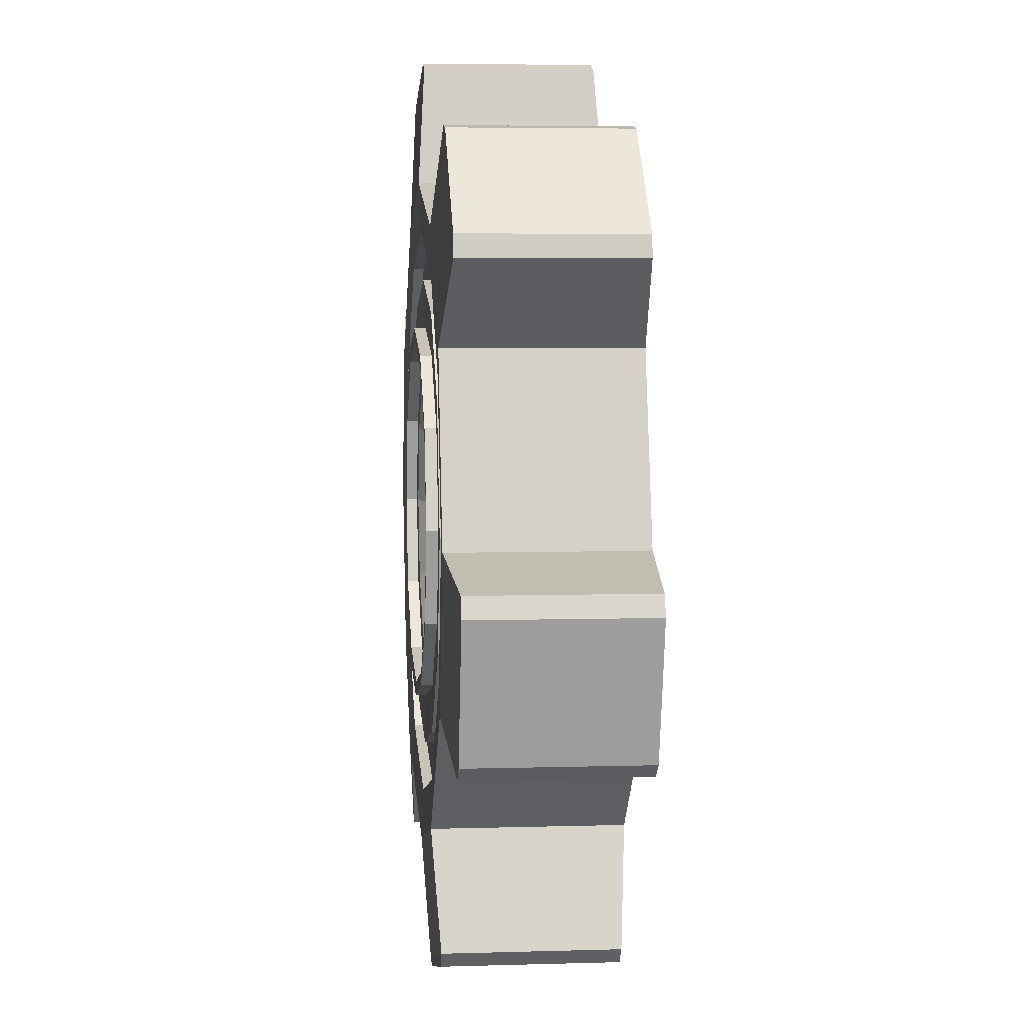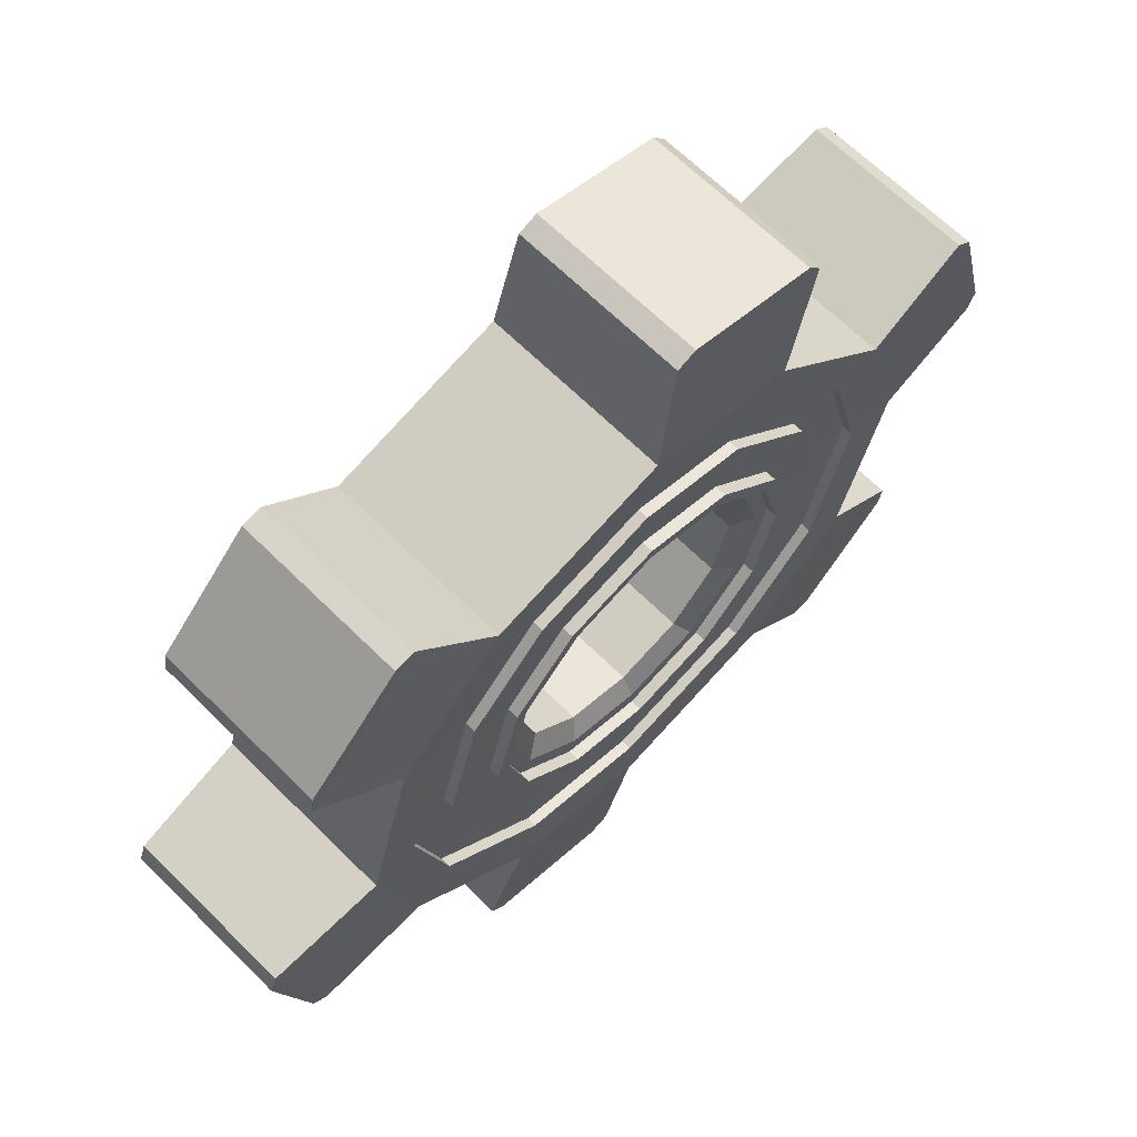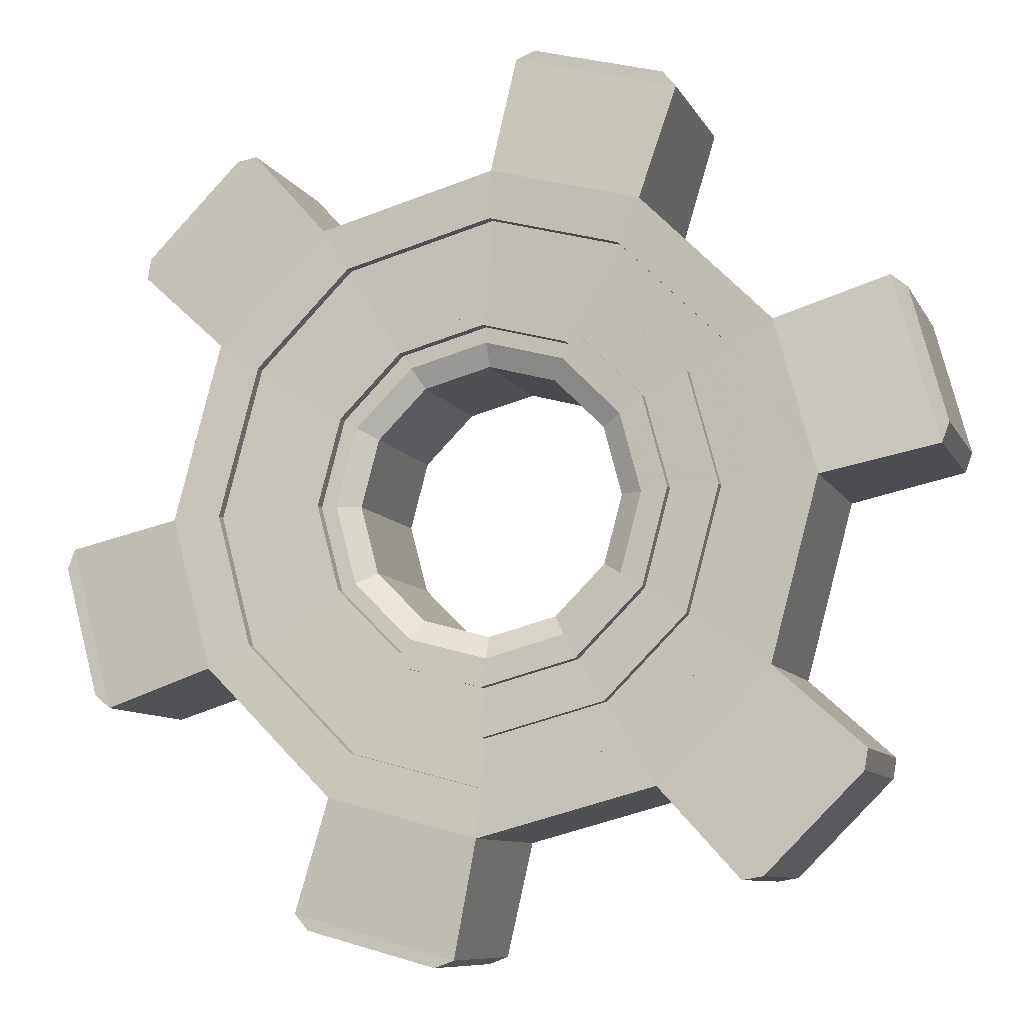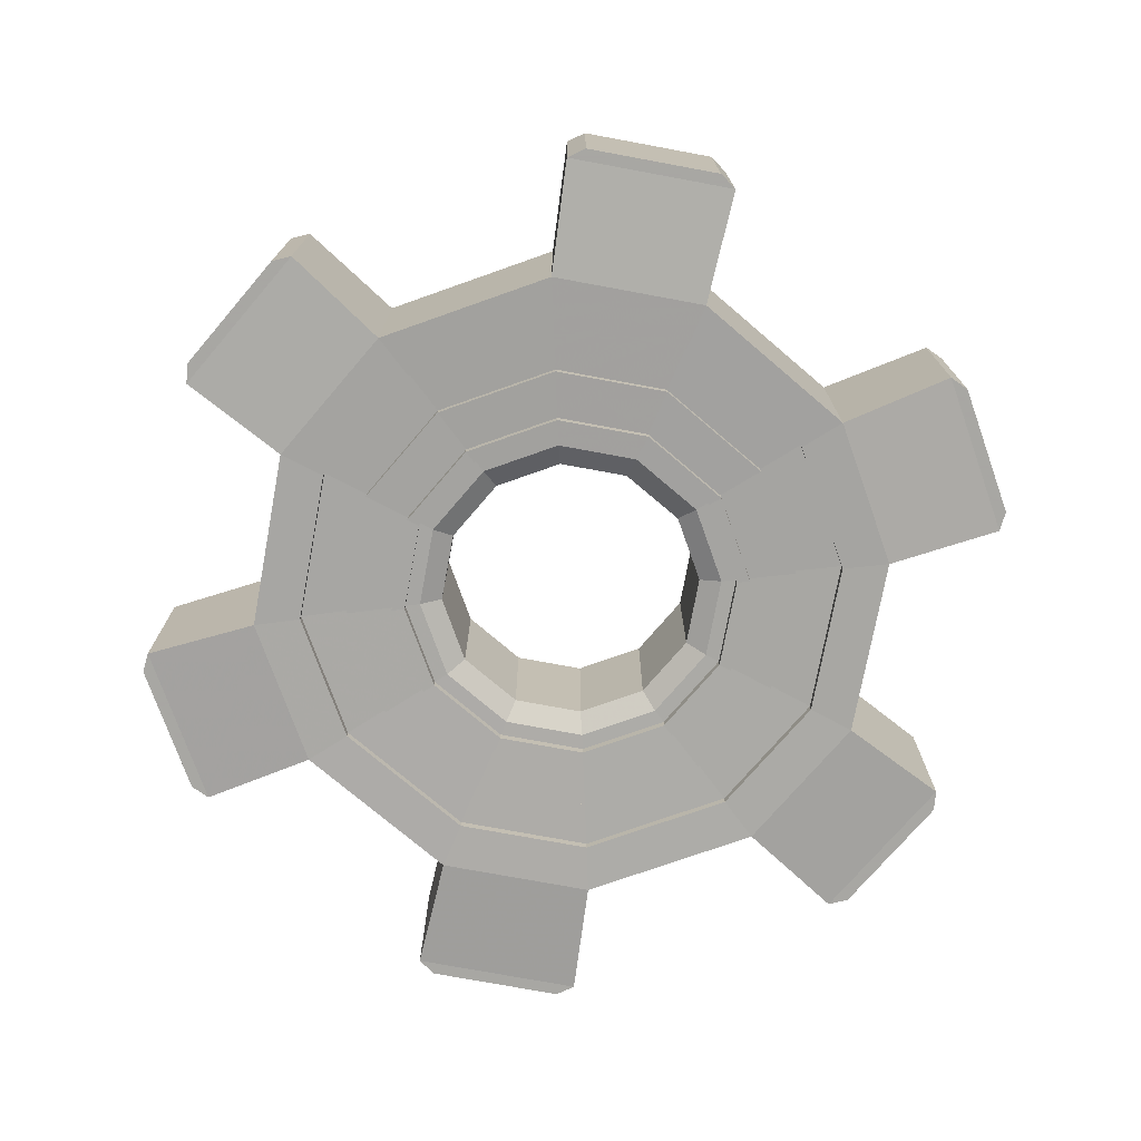
<metadata>
{"format":"obj","ext":"obj","renderer":"f3d","projection":"perspective","resolution":1024,"background":"white","views":[{"elev":4.9,"azim":84.5,"up":"+Z"},{"elev":65.5,"azim":134.9,"up":"+Z"},{"elev":-9.0,"azim":-162.6,"up":"+Z"},{"elev":-74.4,"azim":34.5,"up":"+Y"}]}
</metadata>
<code>
v 1.361 0.3837 -0.02889
v 0.6464 0.3536 0
v 1.193 0.3837 -0.6556
v 0.5598 0.3536 -0.3232
v 0.6556 0.3837 -1.193
v 0.3232 0.3536 -0.5598
v 0.02889 0.3837 -1.361
v 0 0.3536 -0.6464
v -0.7057 0.3837 -1.164
v -0.3232 0.3536 -0.5598
v -1.164 0.3837 -0.7057
v -0.5598 0.3536 -0.3232
v -1.361 0.3837 0.02889
v -0.6464 0.3536 0
v -1.193 0.3837 0.6556
v -0.5598 0.3536 0.3232
v -0.6556 0.3837 1.193
v -0.3232 0.3536 0.5598
v -0.02889 0.3837 1.361
v 0 0.3536 0.6464
v 0.7057 0.3837 1.164
v 0.3232 0.3536 0.5598
v 1.164 0.3837 0.7057
v 0.5598 0.3536 0.3232
v 1.03 0.3536 1.526
v 1.526 0.3536 1.03
v 1.837 0.3536 -0.1294
v 1.655 0.3536 -0.8062
v 0.8062 0.3536 -1.655
v 0.1294 0.3536 -1.837
v -1.03 0.3536 -1.526
v -1.526 0.3536 -1.03
v -1.837 0.3536 0.1294
v -1.655 0.3536 0.8062
v -0.8062 0.3536 1.655
v -0.1294 0.3536 1.837
v 1.115 0.3536 1.512
v 1.512 0.3536 1.115
v 1.867 0.3536 -0.21
v 1.722 0.3536 -0.7514
v 0.7514 0.3536 -1.722
v 0.21 0.3536 -1.867
v -1.115 0.3536 -1.512
v -1.512 0.3536 -1.115
v -1.867 0.3536 0.21
v -1.722 0.3536 0.7514
v -0.7514 0.3536 1.722
v -0.21 0.3536 1.867
v 0.4807 0.3036 -0.2775
v 0.2775 0.3036 -0.4807
v -0.2775 0.3036 0.4807
v 0 0.3036 0.5551
v 0.5551 0.3036 0
v 0 0.3036 -0.5551
v -0.2775 0.3036 -0.4807
v -0.5551 0.3036 0
v -0.4807 0.3036 0.2775
v 0.2775 0.3036 0.4807
v 0.4807 0.3036 0.2775
v -0.4807 0.3036 -0.2775
v -0.3526 0.3562 0.6158
v -0.6158 0.3562 0.3526
v -0.7096 0.3562 0.002552
v -0.6133 0.3562 -0.357
v -0.357 0.3562 -0.6133
v 0.002553 0.3562 -0.7096
v 0.3526 0.3562 -0.6158
v 0.6158 0.3562 -0.3526
v 0.7096 0.3562 -0.002552
v 0.6133 0.3562 0.357
v 0.357 0.3562 0.6133
v -0.002552 0.3562 0.7096
v -0.3787 0.3586 0.6656
v -0.6656 0.3586 0.3787
v -0.3871 0.3586 -0.6608
v 0.3787 0.3586 -0.6656
v 0.6656 0.3586 -0.3787
v -0.7658 0.3586 0.004822
v -0.6608 0.3586 -0.3871
v 0.004822 0.3586 -0.7658
v 0.7658 0.3586 -0.004822
v 0.6608 0.3586 0.3871
v 0.3871 0.3586 0.6608
v -0.004822 0.3586 0.7658
v -0.7658 0.4048 0.004822
v -0.7096 0.4025 0.002552
v -0.6608 0.4048 -0.3871
v -0.6133 0.4025 -0.357
v 0.004822 0.4048 -0.7658
v 0.002553 0.4025 -0.7096
v 0.7658 0.4048 -0.004822
v 0.7096 0.4025 -0.002552
v 0.6608 0.4048 0.3871
v 0.6133 0.4025 0.357
v 0.3871 0.4048 0.6608
v 0.357 0.4025 0.6133
v -0.004822 0.4048 0.7658
v -0.002552 0.4025 0.7096
v 0.6158 0.4025 -0.3526
v 0.3526 0.4025 -0.6158
v -0.357 0.4025 -0.6133
v -0.6158 0.4025 0.3526
v -0.3526 0.4025 0.6158
v -0.3787 0.4048 0.6656
v -0.6656 0.4048 0.3787
v -0.3871 0.4048 -0.6608
v 0.3787 0.4048 -0.6656
v 0.6656 0.4048 -0.3787
v -0.471 0.367 0.8415
v -0.5633 0.3754 1.017
v -0.8415 0.367 0.471
v -1.017 0.3754 0.5633
v -0.4933 0.367 -0.8287
v -0.5995 0.3754 -0.9966
v 0.471 0.367 -0.8415
v 0.5633 0.3754 -1.017
v 0.8415 0.367 -0.471
v 1.017 0.3754 -0.5633
v -1.163 0.3754 0.02086
v -0.9643 0.367 0.01284
v -0.9966 0.3754 -0.5995
v -0.8287 0.367 -0.4933
v 0.02086 0.3754 -1.163
v 0.01284 0.367 -0.9643
v 1.163 0.3754 -0.02086
v 0.9643 0.367 -0.01284
v 0.9966 0.3754 0.5995
v 0.8287 0.367 0.4933
v 0.5995 0.3754 0.9966
v 0.4933 0.367 0.8287
v -0.02086 0.3754 1.163
v -0.01284 0.367 0.9643
v -0.471 0.3237 0.8415
v -0.5633 0.3321 1.017
v -0.8415 0.3237 0.471
v -1.017 0.3321 0.5633
v -0.4933 0.3237 -0.8287
v -0.5995 0.3321 -0.9966
v 0.471 0.3237 -0.8415
v 0.5633 0.3321 -1.017
v 0.8415 0.3237 -0.471
v 1.017 0.3321 -0.5633
v -1.163 0.3321 0.02086
v -0.9643 0.3237 0.01284
v -0.9966 0.3321 -0.5995
v -0.8287 0.3237 -0.4933
v 0.02086 0.3321 -1.163
v 0.01284 0.3237 -0.9643
v 1.163 0.3321 -0.02086
v 0.9643 0.3237 -0.01284
v 0.9966 0.3321 0.5995
v 0.8287 0.3237 0.4933
v 0.5995 0.3321 0.9966
v 0.4933 0.3237 0.8287
v -0.02086 0.3321 1.163
v -0.01284 0.3237 0.9643
v 1.361 -0.3837 -0.02889
v 0.6464 -0.3536 0
v 1.193 -0.3837 -0.6556
v 0.5598 -0.3536 -0.3232
v 0.6556 -0.3837 -1.193
v 0.3232 -0.3536 -0.5598
v 0.02889 -0.3837 -1.361
v 0 -0.3536 -0.6464
v -0.7057 -0.3837 -1.164
v -0.3232 -0.3536 -0.5598
v -1.164 -0.3837 -0.7057
v -0.5598 -0.3536 -0.3232
v -1.361 -0.3837 0.02889
v -0.6464 -0.3536 0
v -1.193 -0.3837 0.6556
v -0.5598 -0.3536 0.3232
v -0.6556 -0.3837 1.193
v -0.3232 -0.3536 0.5598
v -0.02889 -0.3837 1.361
v 0 -0.3536 0.6464
v 0.7057 -0.3837 1.164
v 0.3232 -0.3536 0.5598
v 1.164 -0.3837 0.7057
v 0.5598 -0.3536 0.3232
v 1.03 -0.3536 1.526
v 1.526 -0.3536 1.03
v 1.837 -0.3536 -0.1294
v 1.655 -0.3536 -0.8062
v 0.8062 -0.3536 -1.655
v 0.1294 -0.3536 -1.837
v -1.03 -0.3536 -1.526
v -1.526 -0.3536 -1.03
v -1.837 -0.3536 0.1294
v -1.655 -0.3536 0.8062
v -0.8062 -0.3536 1.655
v -0.1294 -0.3536 1.837
v 1.115 -0.3536 1.512
v 1.512 -0.3536 1.115
v 1.867 -0.3536 -0.21
v 1.722 -0.3536 -0.7514
v 0.7514 -0.3536 -1.722
v 0.21 -0.3536 -1.867
v -1.115 -0.3536 -1.512
v -1.512 -0.3536 -1.115
v -1.867 -0.3536 0.21
v -1.722 -0.3536 0.7514
v -0.7514 -0.3536 1.722
v -0.21 -0.3536 1.867
v 0.4807 -0.3036 -0.2775
v 0.2775 -0.3036 -0.4807
v -0.2775 -0.3036 0.4807
v 0 -0.3036 0.5551
v 0.5551 -0.3036 0
v 0 -0.3036 -0.5551
v -0.2775 -0.3036 -0.4807
v -0.5551 -0.3036 0
v -0.4807 -0.3036 0.2775
v 0.2775 -0.3036 0.4807
v 0.4807 -0.3036 0.2775
v -0.4807 -0.3036 -0.2775
v -0.3526 -0.3562 0.6158
v -0.6158 -0.3562 0.3526
v -0.7096 -0.3562 0.002552
v -0.6133 -0.3562 -0.357
v -0.357 -0.3562 -0.6133
v 0.002553 -0.3562 -0.7096
v 0.3526 -0.3562 -0.6158
v 0.6158 -0.3562 -0.3526
v 0.7096 -0.3562 -0.002552
v 0.6133 -0.3562 0.357
v 0.357 -0.3562 0.6133
v -0.002552 -0.3562 0.7096
v -0.3787 -0.3586 0.6656
v -0.6656 -0.3586 0.3787
v -0.3871 -0.3586 -0.6608
v 0.3787 -0.3586 -0.6656
v 0.6656 -0.3586 -0.3787
v -0.7658 -0.3586 0.004822
v -0.6608 -0.3586 -0.3871
v 0.004822 -0.3586 -0.7658
v 0.7658 -0.3586 -0.004822
v 0.6608 -0.3586 0.3871
v 0.3871 -0.3586 0.6608
v -0.004822 -0.3586 0.7658
v -0.7658 -0.4048 0.004822
v -0.7096 -0.4025 0.002552
v -0.6608 -0.4048 -0.3871
v -0.6133 -0.4025 -0.357
v 0.004822 -0.4048 -0.7658
v 0.002553 -0.4025 -0.7096
v 0.7658 -0.4048 -0.004822
v 0.7096 -0.4025 -0.002552
v 0.6608 -0.4048 0.3871
v 0.6133 -0.4025 0.357
v 0.3871 -0.4048 0.6608
v 0.357 -0.4025 0.6133
v -0.004822 -0.4048 0.7658
v -0.002552 -0.4025 0.7096
v 0.6158 -0.4025 -0.3526
v 0.3526 -0.4025 -0.6158
v -0.357 -0.4025 -0.6133
v -0.6158 -0.4025 0.3526
v -0.3526 -0.4025 0.6158
v -0.3787 -0.4048 0.6656
v -0.6656 -0.4048 0.3787
v -0.3871 -0.4048 -0.6608
v 0.3787 -0.4048 -0.6656
v 0.6656 -0.4048 -0.3787
v -0.471 -0.367 0.8415
v -0.5633 -0.3754 1.017
v -0.8415 -0.367 0.471
v -1.017 -0.3754 0.5633
v -0.4933 -0.367 -0.8287
v -0.5995 -0.3754 -0.9966
v 0.471 -0.367 -0.8415
v 0.5633 -0.3754 -1.017
v 0.8415 -0.367 -0.471
v 1.017 -0.3754 -0.5633
v -1.163 -0.3754 0.02086
v -0.9643 -0.367 0.01284
v -0.9966 -0.3754 -0.5995
v -0.8287 -0.367 -0.4933
v 0.02086 -0.3754 -1.163
v 0.01284 -0.367 -0.9643
v 1.163 -0.3754 -0.02086
v 0.9643 -0.367 -0.01284
v 0.9966 -0.3754 0.5995
v 0.8287 -0.367 0.4933
v 0.5995 -0.3754 0.9966
v 0.4933 -0.367 0.8287
v -0.02086 -0.3754 1.163
v -0.01284 -0.367 0.9643
v -0.471 -0.3237 0.8415
v -0.5633 -0.3321 1.017
v -0.8415 -0.3237 0.471
v -1.017 -0.3321 0.5633
v -0.4933 -0.3237 -0.8287
v -0.5995 -0.3321 -0.9966
v 0.471 -0.3237 -0.8415
v 0.5633 -0.3321 -1.017
v 0.8415 -0.3237 -0.471
v 1.017 -0.3321 -0.5633
v -1.163 -0.3321 0.02086
v -0.9643 -0.3237 0.01284
v -0.9966 -0.3321 -0.5995
v -0.8287 -0.3237 -0.4933
v 0.02086 -0.3321 -1.163
v 0.01284 -0.3237 -0.9643
v 1.163 -0.3321 -0.02086
v 0.9643 -0.3237 -0.01284
v 0.9966 -0.3321 0.5995
v 0.8287 -0.3237 0.4933
v 0.5995 -0.3321 0.9966
v 0.4933 -0.3237 0.8287
v -0.02086 -0.3321 1.163
v -0.01284 -0.3237 0.9643
f 131 110 17 19
f 110 112 15 17
f 112 119 13 15
f 63 14 12 64
f 64 12 10 65
f 114 123 7 9
f 66 8 6 67
f 116 118 3 5
f 118 125 1 3
f 70 69 2 24
f 127 129 21 23
f 71 22 20 72
f 6 8 54 50
f 2 4 49 53
f 51 207 213 57
f 11 9 31 32
f 10 12 60 55
f 20 22 58 52
f 23 21 25 26
f 22 24 59 58
f 177 181 25 21
f 3 1 27 28
f 26 182 179 23
f 28 184 159 3
f 42 198 186 30
f 7 5 29 30
f 181 193 37 25
f 165 187 31 9
f 15 13 33 34
f 173 191 35 17
f 19 17 35 36
f 36 192 175 19
f 202 46 45 201
f 47 203 204 48
f 185 197 41 29
f 187 199 43 31
f 36 35 47 48
f 28 27 39 40
f 26 25 37 38
f 30 29 41 42
f 32 31 43 44
f 189 201 45 33
f 34 33 45 46
f 38 194 182 26
f 208 207 51 52
f 214 58 59 215
f 206 205 49 50
f 54 210 206 50
f 55 211 210 54
f 60 216 211 55
f 213 212 56 57
f 8 10 55 54
f 4 6 50 49
f 24 2 53 59
f 18 20 52 51
f 14 16 57 56
f 12 14 56 60
f 16 18 51 57
f 67 68 99 100
f 24 22 71 70
f 76 80 89 107
f 4 2 69 68
f 6 4 68 67
f 72 61 103 98
f 10 8 66 65
f 78 74 105 85
f 68 69 92 99
f 16 14 63 62
f 18 16 62 61
f 20 18 61 72
f 120 78 79 122
f 122 79 75 113
f 124 80 76 115
f 128 126 81 82
f 130 83 84 132
f 75 79 87 106
f 61 62 102 103
f 80 75 106 89
f 69 70 94 92
f 79 78 85 87
f 62 63 86 102
f 77 76 107 108
f 95 96 98 97
f 93 91 92 94
f 89 90 100 107
f 87 88 101 106
f 85 86 88 87
f 94 96 95 93
f 99 92 91 108
f 100 99 108 107
f 101 90 89 106
f 102 86 85 105
f 103 102 105 104
f 98 103 104 97
f 74 73 104 105
f 82 81 91 93
f 66 67 100 90
f 73 84 97 104
f 84 83 95 97
f 65 66 90 101
f 83 82 93 95
f 64 65 101 88
f 71 72 98 96
f 81 77 108 91
f 63 64 88 86
f 70 71 96 94
f 21 129 131 19
f 112 110 134 136
f 23 1 125 127
f 114 121 145 138
f 7 123 116 5
f 125 118 142 149
f 11 121 114 9
f 109 111 135 133
f 13 119 121 11
f 124 115 139 148
f 82 83 130 128
f 117 126 150 141
f 77 81 126 117
f 119 112 136 143
f 76 77 117 115
f 116 123 147 140
f 75 80 124 113
f 129 127 151 153
f 74 78 120 111
f 111 120 144 135
f 73 74 111 109
f 126 128 152 150
f 84 73 109 132
f 128 130 154 152
f 153 154 156 155
f 151 149 150 152
f 147 148 139 140
f 145 146 137 138
f 143 144 146 145
f 152 154 153 151
f 141 150 149 142
f 139 141 142 140
f 137 148 147 138
f 135 144 143 136
f 133 135 136 134
f 156 133 134 155
f 115 117 141 139
f 122 113 137 146
f 132 109 133 156
f 131 129 153 155
f 118 116 140 142
f 121 119 143 145
f 110 131 155 134
f 130 132 156 154
f 113 124 148 137
f 120 122 146 144
f 127 125 149 151
f 123 114 138 147
f 48 204 192 36
f 46 202 190 34
f 191 203 47 35
f 44 200 188 32
f 200 44 43 199
f 198 42 41 197
f 196 40 39 195
f 37 193 194 38
f 34 190 171 15
f 32 188 167 11
f 30 186 163 7
f 183 195 39 27
f 177 21 19 175
f 179 157 1 23
f 157 183 27 1
f 161 5 3 159
f 161 185 29 5
f 165 9 7 163
f 169 13 11 167
f 169 189 33 13
f 15 171 173 17
f 56 212 216 60
f 205 209 53 49
f 53 209 215 59
f 58 214 208 52
f 287 175 173 266
f 266 173 171 268
f 268 171 169 275
f 219 220 168 170
f 220 221 166 168
f 270 165 163 279
f 222 223 162 164
f 272 161 159 274
f 274 159 157 281
f 226 180 158 225
f 283 179 177 285
f 227 228 176 178
f 162 206 210 164
f 158 209 205 160
f 167 188 187 165
f 166 211 216 168
f 176 208 214 178
f 179 182 181 177
f 178 214 215 180
f 159 184 183 157
f 163 186 185 161
f 171 190 189 169
f 175 192 191 173
f 192 204 203 191
f 184 196 195 183
f 182 194 193 181
f 186 198 197 185
f 188 200 199 187
f 190 202 201 189
f 164 210 211 166
f 160 205 206 162
f 180 215 209 158
f 174 207 208 176
f 170 212 213 172
f 168 216 212 170
f 172 213 207 174
f 223 256 255 224
f 180 226 227 178
f 232 263 245 236
f 160 224 225 158
f 162 223 224 160
f 228 254 259 217
f 166 221 222 164
f 234 241 261 230
f 224 255 248 225
f 172 218 219 170
f 174 217 218 172
f 176 228 217 174
f 276 278 235 234
f 278 269 231 235
f 280 271 232 236
f 284 238 237 282
f 286 288 240 239
f 231 262 243 235
f 217 259 258 218
f 236 245 262 231
f 225 248 250 226
f 235 243 241 234
f 218 258 242 219
f 233 264 263 232
f 251 253 254 252
f 249 250 248 247
f 245 263 256 246
f 243 262 257 244
f 241 243 244 242
f 250 249 251 252
f 255 264 247 248
f 256 263 264 255
f 257 262 245 246
f 258 261 241 242
f 259 260 261 258
f 254 253 260 259
f 230 261 260 229
f 238 249 247 237
f 222 246 256 223
f 229 260 253 240
f 240 253 251 239
f 221 257 246 222
f 239 251 249 238
f 220 244 257 221
f 227 252 254 228
f 237 247 264 233
f 219 242 244 220
f 226 250 252 227
f 177 175 287 285
f 268 292 290 266
f 179 283 281 157
f 270 294 301 277
f 163 161 272 279
f 281 305 298 274
f 167 165 270 277
f 265 289 291 267
f 169 167 277 275
f 280 304 295 271
f 238 284 286 239
f 273 297 306 282
f 233 273 282 237
f 275 299 292 268
f 232 271 273 233
f 272 296 303 279
f 231 269 280 236
f 285 309 307 283
f 230 267 276 234
f 267 291 300 276
f 229 265 267 230
f 282 306 308 284
f 240 288 265 229
f 284 308 310 286
f 309 311 312 310
f 307 308 306 305
f 303 296 295 304
f 301 294 293 302
f 299 301 302 300
f 308 307 309 310
f 297 298 305 306
f 295 296 298 297
f 293 294 303 304
f 291 292 299 300
f 289 290 292 291
f 312 311 290 289
f 271 295 297 273
f 278 302 293 269
f 288 312 289 265
f 287 311 309 285
f 274 298 296 272
f 277 301 299 275
f 266 290 311 287
f 286 310 312 288
f 269 293 304 280
f 276 300 302 278
f 283 307 305 281
f 279 303 294 270
f 40 196 184 28

</code>
